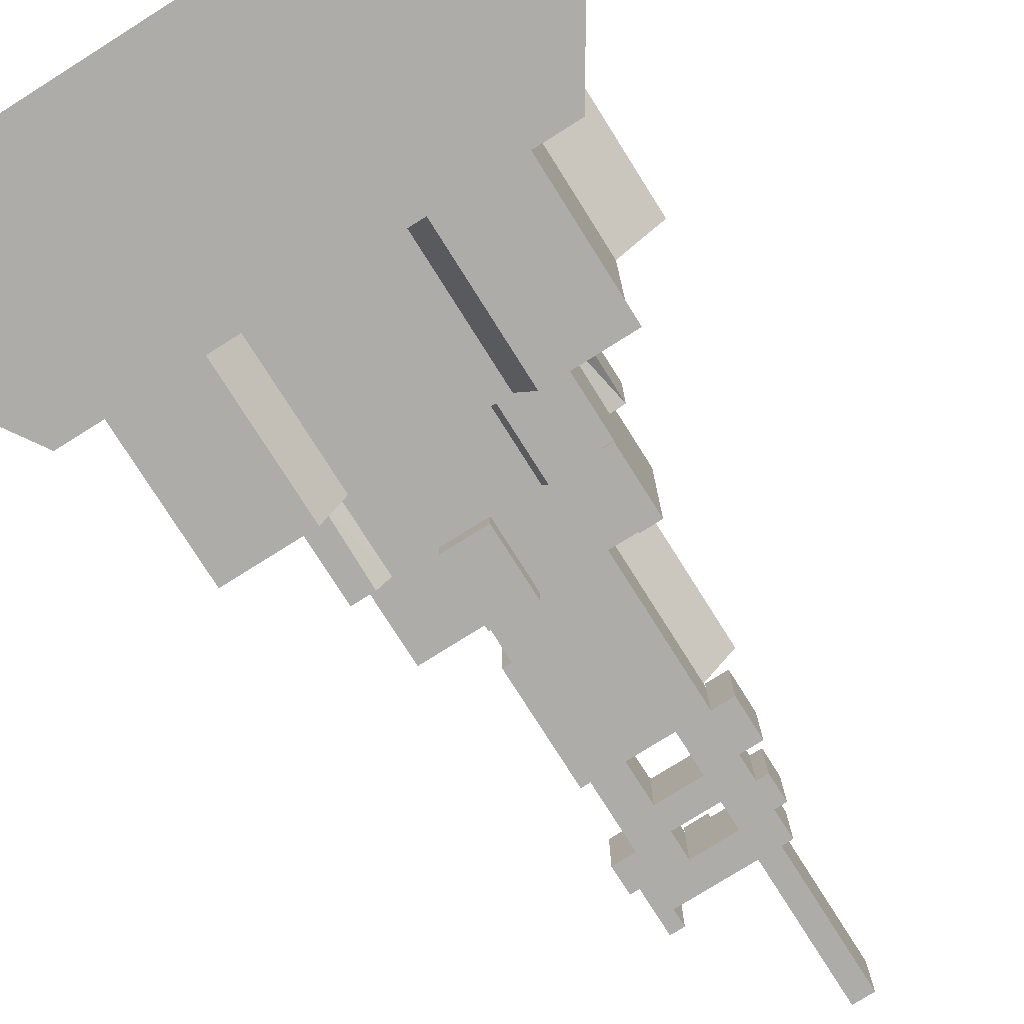
<metadata>
{"format":"obj","ext":"obj","renderer":"f3d","projection":"perspective","resolution":1024,"background":"white","views":[{"elev":-76.7,"azim":32.2,"up":"+Z"}]}
</metadata>
<code>
v -22.67 96.21 13.16
v 0 96.21 13.16
v 22.67 96.21 13.16
v -22.67 96.21 -13.16
v 0 96.21 -13.16
v 22.67 96.21 -13.16
v -22.67 -181.3 13.16
v 0 -181.3 13.16
v 22.67 -181.3 13.16
v -22.67 -181.3 -13.16
v 0 -181.3 -13.16
v 22.67 -181.3 -13.16
v -90.53 -32.79 81.02
v -121.1 -181.3 81.02
v 90.53 -32.79 81.02
v 121.1 -181.3 81.02
v -121.1 -181.3 -81.02
v 121.1 -181.3 -81.02
v 0 -181.3 -81.02
v 0 28.74 13.16
v -22.67 28.74 13.16
v 22.67 28.74 13.16
v -22.67 28.74 -13.16
v 22.67 28.74 -13.16
v 0 28.74 -13.16
v 44.68 -32.79 -35.17
v 0 -32.79 -35.17
v -44.68 28.74 35.17
v -44.68 28.74 -35.17
v 44.68 28.74 -35.17
v 44.68 28.74 35.17
v 0 28.74 35.17
v 0 28.74 -35.17
v -69.66 -32.79 60.15
v 0 -32.79 60.15
v 69.66 -32.79 60.15
v -69.66 -32.79 -60.15
v 69.66 -32.79 -60.15
v 0 -32.79 -60.15
v -44.68 0.2781 35.17
v -44.68 0.2781 -35.17
v 44.68 0.2781 -35.17
v 44.68 0.2781 35.17
v 0 0.2781 35.17
v 0 0.2781 -35.17
v -50.73 -32.79 41.22
v 0 -32.79 41.22
v 50.73 -32.79 41.22
v -50.73 -32.79 -41.22
v 50.73 -32.79 -41.22
v 0 -32.79 -41.22
v -50.73 0.2781 -41.22
v -50.73 0.2781 41.22
v 50.73 0.2781 41.22
v 0 0.2781 41.22
v -90.53 -92.54 81.02
v 90.53 -92.54 81.02
v -90.53 -92.54 -81.02
v 90.53 -92.54 -81.02
v 0 -92.54 -81.02
v -69.66 -92.54 -60.15
v 69.66 -92.54 -60.15
v 69.66 -92.54 60.15
v 0 -92.54 -60.15
v -9.43 -181.3 -13.16
v -9.43 -181.3 13.16
v 9.43 -181.3 -13.16
v 9.43 -181.3 13.16
v -9.43 96.21 13.16
v -9.43 96.21 -13.16
v 9.43 96.21 13.16
v 9.43 96.21 -13.16
v -37.66 -181.3 81.02
v -37.66 -92.54 81.02
v 37.66 -181.3 81.02
v 37.66 -92.54 81.02
v 37.66 -181.3 -81.02
v 37.66 -92.54 -81.02
v -37.66 -181.3 -81.02
v -37.66 -92.54 -81.02
v -9.43 28.74 13.16
v 9.43 28.74 13.16
v 9.43 28.74 -13.16
v -9.43 28.74 -13.16
v 18.59 -32.79 -35.17
v 21.1 -32.79 -41.22
v -18.59 -32.79 -35.17
v -21.1 -32.79 -41.22
v -18.59 28.74 35.17
v 18.59 28.74 35.17
v 18.59 0.2781 -35.17
v 18.59 28.74 -35.17
v -18.59 0.2781 -35.17
v -18.59 28.74 -35.17
v -28.98 -32.79 60.15
v 28.98 -32.79 60.15
v -18.59 0.2781 35.17
v 18.59 0.2781 35.17
v -21.1 -32.79 41.22
v 21.1 -32.79 41.22
v 28.98 -32.79 -60.15
v -28.98 -32.79 -60.15
v -21.1 0.2781 41.22
v 21.1 0.2781 41.22
v 28.98 -92.54 -60.15
v -28.98 -92.54 -60.15
v 28.98 -92.54 60.15
v -28.98 -92.54 60.15
v -37.66 -140.2 81.02
v -121.1 -140.2 81.02
v 37.66 -140.2 81.02
v -121.1 -140.2 -81.02
v 121.1 -140.2 -81.02
v 121.1 -140.2 81.02
v 37.66 -140.2 -81.02
v -37.66 -140.2 -81.02
v 0 -140.2 -81.02
v 28.98 -140.2 60.15
v 0 -140.2 60.15
v -28.98 -140.2 60.15
v -23.32 -181.3 46.54
v -56.05 -181.3 46.54
v 23.32 -181.3 46.54
v 0 -181.3 46.54
v -56.05 -181.3 -46.54
v 56.05 -181.3 -46.54
v 56.05 -181.3 46.54
v 23.32 -181.3 -46.54
v -23.32 -181.3 -46.54
v 0 -181.3 -46.54
v -18.22 -181.3 -13.16
v -18.22 -181.3 13.16
v -18.22 96.21 13.16
v -18.22 96.21 -13.16
v -72.75 -181.3 81.02
v -72.75 -140.2 81.02
v -45.04 -181.3 46.54
v 72.75 -181.3 -81.02
v 72.75 -140.2 -81.02
v 18.22 -181.3 -13.16
v 45.04 -181.3 -46.54
v -18.22 28.74 13.16
v 18.22 28.74 -13.16
v 18.22 96.21 -13.16
v -35.91 -32.79 -35.17
v -40.77 -32.79 -41.22
v 18.22 28.74 13.16
v 35.91 28.74 35.17
v 35.91 -32.79 -35.17
v 35.91 0.2781 -35.17
v -18.22 28.74 -13.16
v -35.91 28.74 -35.17
v 55.98 -32.79 60.15
v 72.75 -32.79 81.02
v -35.91 0.2781 35.17
v -35.91 28.74 35.17
v 35.91 28.74 -35.17
v 40.77 -32.79 41.22
v -55.98 -32.79 -60.15
v -40.77 -32.79 41.22
v -40.77 0.2781 41.22
v 35.91 0.2781 35.17
v 40.77 0.2781 41.22
v -72.75 -92.54 81.02
v -72.75 -32.79 81.02
v 55.98 -92.54 -60.15
v 55.98 -32.79 -60.15
v 72.75 -92.54 -81.02
v 18.22 -181.3 13.16
v 18.22 96.21 13.16
v 72.75 -181.3 81.02
v 72.75 -140.2 81.02
v 45.04 -181.3 46.54
v -72.75 -181.3 -81.02
v -72.75 -140.2 -81.02
v -45.04 -181.3 -46.54
v 40.77 -32.79 -41.22
v -35.91 0.2781 -35.17
v -55.98 -32.79 60.15
v 72.75 -92.54 81.02
v -55.98 -92.54 -60.15
v -72.75 -92.54 -81.02
v -37.66 -32.79 -81.02
v -72.75 -32.79 -81.02
v 72.75 -32.79 -81.02
v 37.66 -32.79 -81.02
v 37.66 -140.2 111.8
v 72.75 -140.2 111.8
v 72.75 -181.3 111.8
v 37.66 -181.3 111.8
v -72.75 -140.2 111.8
v -37.66 -140.2 111.8
v -37.66 -181.3 111.8
v -72.75 -181.3 111.8
v -121.1 -140.2 111.8
v -121.1 -181.3 111.8
v 121.1 -140.2 111.8
v 121.1 -181.3 111.8
v -72.75 -53.94 81.02
v -90.53 -53.94 81.02
v -69.66 -53.94 60.15
v -69.66 -53.94 -60.15
v 69.66 -53.94 -60.15
v 69.66 -53.94 60.15
v 90.53 -53.94 81.02
v 55.98 -53.94 -60.15
v -28.98 -53.94 -60.15
v 0 -53.94 -60.15
v 28.98 -53.94 -60.15
v 0 -53.94 60.15
v 72.75 -53.94 81.02
v -55.98 -53.94 -60.15
v 57.41 -53.94 60.15
v -57.41 -53.94 60.15
v -72.75 -53.94 -81.02
v -37.66 -53.94 -81.02
v 37.66 -53.94 -81.02
v 72.75 -53.94 -81.02
v 90.53 -35.51 81.02
v 69.66 -35.51 60.15
v -72.75 -35.51 81.02
v -56.17 -35.55 60.15
v -28.98 -35.51 -60.15
v -37.66 -35.51 -81.02
v 55.98 -35.51 -60.15
v 72.75 -35.51 -81.02
v -90.53 -35.51 81.02
v -69.66 -35.51 60.15
v -69.66 -35.51 -60.15
v 69.66 -35.51 -60.15
v 0 -35.51 -60.15
v 28.98 -35.51 -60.15
v 28.98 -74.12 60.15
v 0 -35.51 60.15
v -28.98 -74.12 60.15
v 72.75 -35.51 81.02
v -55.98 -35.51 -60.15
v 56.17 -35.55 60.15
v -72.75 -35.51 -81.02
v 37.66 -35.51 -81.02
v 90.53 -35.48 81.02
v 69.66 -35.48 60.15
v -72.75 -35.48 81.02
v -56.17 -35.52 60.15
v -28.98 -35.48 -60.15
v -37.66 -35.48 -81.02
v 55.98 -35.48 -60.15
v 72.75 -35.48 -81.02
v -90.53 -35.48 81.02
v -69.66 -35.48 60.15
v -69.66 -35.48 -60.15
v 69.66 -35.48 -60.15
v 0 -35.48 -60.15
v 28.98 -35.48 -60.15
v 28.98 -52.41 60.15
v 0 -35.48 60.15
v -28.98 -52.41 60.15
v 72.75 -35.48 81.02
v -55.98 -35.48 -60.15
v 56.17 -35.52 60.15
v -72.75 -35.48 -81.02
v 37.66 -35.48 -81.02
v 0 -35.48 50.95
v 28.98 -52.41 50.95
v 28.98 -74.12 50.95
v 0 -35.51 50.95
v -28.98 -52.41 50.95
v -28.98 -74.12 50.95
v 56.17 -35.52 50.95
v 56.17 -35.55 50.95
v -56.17 -35.52 50.95
v -56.17 -35.55 50.95
v 0 -53.94 51.15
v 28.98 -92.54 51.15
v 0 -92.54 51.15
v -28.98 -92.54 51.15
v 28.98 -140.2 51.15
v 0 -140.2 51.15
v -28.98 -140.2 51.15
v 9.43 124.1 -13.16
v 18.22 124.1 -13.16
v 18.22 124.1 13.16
v 9.43 124.1 13.16
v -18.22 124.1 -13.16
v -9.43 124.1 -13.16
v -9.43 124.1 13.16
v -18.22 124.1 13.16
v -22.67 124.1 -13.16
v -22.67 124.1 13.16
v 22.67 124.1 -13.16
v 22.67 124.1 13.16
v 9.43 113.6 13.16
v 9.43 113.6 -13.16
v 18.22 113.6 -13.16
v 18.22 113.6 13.16
v -18.22 113.6 -13.16
v -9.43 113.6 -13.16
v -9.43 113.6 13.16
v -18.22 113.6 13.16
v -22.67 113.6 13.16
v -22.67 113.6 -13.16
v 22.67 113.6 -13.16
v 22.67 113.6 13.16
v -22.67 147.4 -13.16
v -18.22 147.4 -13.16
v -18.22 147.4 13.16
v -22.67 147.4 13.16
v 18.22 147.4 -13.16
v 22.67 147.4 -13.16
v 22.67 147.4 13.16
v 18.22 147.4 13.16
v 9.43 147.4 -13.16
v 9.43 147.4 13.16
v -9.43 147.4 -13.16
v -9.43 147.4 13.16
v 0 124.1 -13.16
v 0 124.1 13.16
v 0 113.6 13.16
v 0 113.6 -13.16
v -22.67 135.5 13.16
v -22.67 135.5 -13.16
v -18.22 135.5 -13.16
v -18.22 135.5 13.16
v 18.22 135.5 -13.16
v 22.67 135.5 -13.16
v 22.67 135.5 13.16
v 18.22 135.5 13.16
v 9.43 135.5 13.16
v 9.43 135.5 -13.16
v -9.43 135.5 -13.16
v -9.43 135.5 13.16
v 0 147.4 -13.16
v 0 147.4 13.16
v 0 135.5 13.16
v 0 135.5 -13.16
v 9.43 206.9 -13.16
v 18.22 206.9 -13.16
v 18.22 206.9 13.16
v 9.43 206.9 13.16
v 27.43 135.5 13.16
v 27.43 135.5 -13.16
v 27.43 124.1 -13.16
v 27.43 124.1 13.16
v 18.59 96.21 35.17
v 35.91 96.21 35.17
v -18.22 48.77 13.16
v -22.67 48.77 13.16
v 9.43 48.77 13.16
v 0 48.77 13.16
v -22.67 48.77 -13.16
v 22.67 48.77 -13.16
v 22.67 48.77 13.16
v 18.22 48.77 -13.16
v -9.43 48.77 -13.16
v 0 48.77 -13.16
v -9.43 48.77 13.16
v 9.43 48.77 -13.16
v -18.22 48.77 -13.16
v 18.22 48.77 13.16
v 35.91 48.77 35.17
v 18.59 48.77 35.17
v -18.22 96.21 15.64
v -9.43 96.21 15.64
v -9.43 48.77 15.64
v -18.22 48.77 15.64
v -18.22 124.1 15.3
v -9.43 124.1 15.3
v -9.43 113.6 15.3
v -18.22 113.6 15.3
v 0 147.4 17.79
v 0 135.5 17.79
v -9.43 135.5 17.79
v -9.43 147.4 17.79
v 31.76 113.6 13.16
v 31.76 113.6 -13.16
v 31.76 96.21 -13.16
v 31.76 96.21 13.16
v 31.76 113.6 16.78
v 31.76 96.21 16.78
v 22.67 96.21 16.78
v 22.67 113.6 16.78
v -26.35 96.21 -13.16
v -26.35 96.21 13.16
v -26.35 48.77 13.16
v -26.35 48.77 -13.16
v -28.36 147.4 -13.16
v -28.36 147.4 13.16
v -28.36 135.5 13.16
v -28.36 135.5 -13.16
v -28.36 124.1 13.16
v -28.36 124.1 -13.16
v -32.02 135.5 -13.16
v -32.02 135.5 13.16
v -32.02 124.1 13.16
v -32.02 124.1 -13.16
v -28.36 154.4 13.16
v -28.36 154.4 -13.16
v -22.67 154.4 -13.16
v -22.67 154.4 13.16
v -28.36 135.5 16.35
v -28.36 147.4 16.35
v -22.67 147.4 16.35
v -22.67 135.5 16.35
v -21.1 28.74 41.22
v 0 28.74 41.22
v 0 0.2781 60.15
v 28.98 0.2781 60.15
v 35.91 -32.79 35.17
v 18.59 -32.79 35.17
v -18.59 -32.79 35.17
v -35.91 -32.79 35.17
v -18.22 -181.3 2.079
v -22.67 -181.3 2.079
v 9.43 -181.3 2.079
v 0 -181.3 2.079
v -121.1 -181.3 12.8
v -121.1 -140.2 12.8
v -56.05 -181.3 7.353
v 121.1 -181.3 12.8
v 121.1 -140.2 12.8
v 22.67 -181.3 2.079
v 56.05 -181.3 7.353
v -22.67 28.74 2.079
v -22.67 48.77 2.079
v 22.67 28.74 2.079
v 22.67 48.77 2.079
v -44.68 28.74 5.557
v 44.68 28.74 5.557
v -44.68 0.2781 5.557
v 44.68 0.2781 5.557
v -50.73 -32.79 6.513
v -69.66 -32.79 9.504
v 50.73 -32.79 6.513
v 69.66 -32.79 9.504
v -50.73 0.2781 6.513
v 50.73 0.2781 6.513
v -69.66 -92.54 9.504
v -69.66 -53.94 9.504
v -90.53 -92.54 12.8
v 69.66 -92.54 9.504
v 69.66 -53.94 9.504
v 90.53 -92.54 12.8
v -9.43 -181.3 2.079
v 18.22 -181.3 2.079
v -69.66 -35.51 9.504
v 69.66 -35.51 9.504
v -69.66 -35.48 9.504
v 69.66 -35.48 9.504
v -22.67 96.21 2.079
v -22.67 113.6 2.079
v -22.67 124.1 2.079
v 22.67 113.6 2.079
v 22.67 124.1 2.079
v -18.22 147.4 2.079
v -22.67 147.4 2.079
v 22.67 147.4 2.079
v 18.22 147.4 2.079
v 22.67 135.5 2.079
v 9.43 147.4 2.079
v 0 147.4 2.079
v -9.43 147.4 2.079
v 18.22 206.9 2.079
v 9.43 206.9 2.079
v 27.43 124.1 2.079
v 27.43 135.5 2.079
v 22.67 96.21 2.079
v 31.76 96.21 2.079
v 31.76 113.6 2.079
v -26.35 48.77 2.079
v -26.35 96.21 2.079
v -28.36 135.5 2.079
v -28.36 147.4 2.079
v -28.36 124.1 2.079
v -32.02 124.1 2.079
v -32.02 135.5 2.079
v -22.67 154.4 2.079
v -28.36 154.4 2.079
v 44.68 -32.79 9.059
v 40.77 0.2781 -41.22
v 21.1 0.2781 -41.22
v 0 28.74 -44.75
v -18.59 28.74 -44.75
v -18.59 0.2781 -44.75
v 0 0.2781 -44.75
v -41.36 0.2781 -41.22
v 44.68 28.74 -37.45
v 35.91 28.74 -37.45
v 35.91 0.2781 -37.45
v 44.68 0.2781 -37.45
v -50.73 28.74 6.513
v -50.73 28.74 41.22
v -40.77 0.2781 6.513
v -40.77 -32.79 6.513
v -90.53 -53.94 21.59
g Group42617
f 10 131 412 413
f 11 67 414 415
f 2 71 72 5
f 7 132 137 122
f 8 68 123 124
f 17 416 417 112
f 10 413 418 125
f 16 419 420 114
f 9 421 422 127
f 18 138 139 113
f 12 140 141 126
f 19 79 116 117
f 11 65 129 130
f 21 142 346 347
f 20 82 348 349
f 23 423 424 350
f 22 425 426 352
f 24 143 353 351
f 25 84 354 355
f 27 85 86 51
f 21 423 427 28
f 24 425 428 30
f 20 81 89 32
f 22 147 148 31
f 26 149 150 42
f 25 83 92 33
f 27 87 93 45
f 23 151 152 29
f 36 153 154 15
f 41 429 427 29
f 43 430 428 31
f 40 155 156 28
f 44 98 90 32
f 47 99 95 35
f 48 158 153 36
f 46 431 432 34
f 50 433 434 38
f 51 86 101 39
f 49 146 159 37
f 49 431 435 52
f 48 433 436 54
f 43 162 163 54
f 56 164 199 200
f 61 437 438 202
f 58 439 437 61
f 63 440 441 204
f 15 241 242 36
f 57 442 440 63
f 62 166 206 203
f 59 168 166 62
f 64 106 207 208
f 60 80 106 64
f 65 11 415 443
f 67 140 444 414
f 69 2 5 70
f 66 8 124 121
f 68 169 173 123
f 77 19 117 115
f 67 11 130 128
f 79 174 175 116
f 65 131 176 129
f 81 20 349 356
f 83 25 355 357
f 84 151 358 354
f 87 27 51 88
f 81 142 156 89
f 82 20 32 90
f 85 27 45 91
f 83 143 157 92
f 87 145 178 93
f 84 25 33 94
f 98 162 148 90
f 91 45 33 92
f 93 178 152 94
f 99 160 179 95
f 86 177 167 101
f 88 51 39 102
f 99 47 55 103
f 98 44 55 104
f 105 64 208 209
f 78 60 64 105
f 112 417 439 58
f 114 420 442 57
f 113 139 168 59
f 117 116 80 60
f 111 172 180 76
f 115 117 60 78
f 116 175 182 80
f 111 76 107 118
f 74 109 120 108
f 122 137 135 14
f 125 418 416 17
f 127 422 419 16
f 126 141 138 18
f 130 129 79 19
f 123 173 171 75
f 128 130 19 77
f 129 176 174 79
f 124 123 118 119
f 75 111 118 123
f 121 124 119 120
f 109 73 121 120
f 131 65 443 412
f 132 66 121 137
f 138 77 115 139
f 140 67 128 141
f 142 81 356 346
f 143 83 357 353
f 145 87 88 146
f 151 84 94 152
f 155 97 89 156
f 150 91 92 157
f 158 100 96 153
f 146 88 102 159
f 140 12 421 444
f 169 9 127 173
f 174 17 112 175
f 131 10 125 176
f 147 22 352 359
f 151 23 350 358
f 149 26 50 177
f 142 21 28 156
f 143 24 30 157
f 179 34 13 165
f 162 43 31 148
f 178 41 29 152
f 160 46 34 179
f 177 50 38 167
f 155 40 53 161
f 158 48 54 163
f 180 57 205 211
f 181 61 202 212
f 182 58 61 181
f 136 109 74 164
f 139 115 78 168
f 175 112 58 182
f 137 121 73 135
f 141 128 77 138
f 173 127 16 171
f 176 125 17 174
f 165 243 244 179
f 80 182 215 216
f 102 245 246 183
f 159 102 183 184
f 181 212 215 182
f 168 78 217 218
f 167 247 248 185
f 101 167 185 186
f 105 209 217 78
f 190 189 188 187
f 111 75 190 187
f 172 111 187 188
f 75 171 189 190
f 194 193 192 191
f 109 136 191 192
f 73 109 192 193
f 135 73 193 194
f 196 194 191 195
f 110 14 196 195
f 14 135 194 196
f 189 198 197 188
f 16 114 197 198
f 171 16 198 189
f 114 57 197
f 56 110 195
f 164 56 195 191
f 136 164 191
f 57 180 188 197
f 180 172 188
f 200 199 221 227
f 202 438 445 229
f 200 227 228 201
f 204 441 446 220
f 205 57 63 204
f 203 206 225 230
f 208 207 223 231
f 209 208 231 232
f 210 107 233 234
f 108 210 234 235
f 211 205 219 236
f 212 202 229 237
f 107 213 238 233
f 211 236 238 213
f 214 108 235 222
f 216 215 239 224
f 207 106 80 216
f 212 237 239 215
f 218 217 240 226
f 206 166 168 218
f 209 232 240 217
f 76 180 211
f 108 214 199 74
f 213 107 76 211
f 164 74 199
f 219 205 204 220
f 221 199 214 222
f 223 207 216 224
f 225 206 218 226
f 227 221 243 249
f 229 445 447 251
f 227 249 250 228
f 220 446 448 242
f 230 225 247 252
f 231 223 245 253
f 232 231 253 254
f 236 219 241 258
f 237 229 251 259
f 236 258 260 238
f 224 239 261 246
f 237 259 261 239
f 226 240 262 248
f 232 254 262 240
f 241 219 220 242
f 243 221 222 244
f 245 223 224 246
f 247 225 226 248
f 249 243 165 13
f 251 447 432 37
f 249 13 34 250
f 242 448 434 36
f 252 247 167 38
f 253 245 102 39
f 254 253 39 101
f 256 255 96 35
f 257 256 35 95
f 258 241 15 154
f 259 251 37 159
f 255 260 153 96
f 258 154 153 260
f 244 257 95 179
f 246 261 184 183
f 259 159 184 261
f 248 262 186 185
f 254 101 186 262
g Group61907
f 266 265 264 263
g Group42617
f 255 256 263 264
f 234 233 265 266
g Group61907
f 268 266 263 267
g Group42617
f 256 257 267 263
f 235 234 266 268
g Group61907
f 265 270 269 264
g Group42617
f 260 255 264 269
f 238 260 269 270
f 233 238 270 265
g Group61907
f 272 268 267 271
g Group42617
f 244 222 272 271
f 257 244 271 267
f 222 235 268 272
g Group61907
f 275 274 273
g Group42617
f 107 210 273 274
g Group61907
f 276 275 273
g Group42617
f 210 108 276 273
g Group61907
f 278 277 274 275
g Group42617
f 118 107 274 277
f 119 118 277 278
g Group61907
f 279 278 275 276
g Group42617
f 108 120 279 276
f 120 119 278 279
f 72 71 292 293
f 144 72 293 294
f 71 170 295 292
f 70 134 296 297
f 69 70 297 298
f 133 69 298 299
f 4 449 450 301
f 134 4 301 296
f 1 133 299 300
f 6 144 294 302
f 170 3 303 295
f 294 293 280 281
f 292 295 282 283
f 297 296 284 285
f 301 450 451 288
f 296 301 288 284
f 300 299 287 289
f 302 294 281 290
f 303 452 453 291
f 295 303 291 282
f 307 306 454 455
f 284 288 321 322
f 289 287 323 320
f 311 310 456 457
f 290 281 324 325
f 282 291 326 327
f 280 283 328 329
f 281 280 329 324
f 283 282 327 328
f 285 284 322 330
f 286 285 330 331
f 287 286 331 323
f 280 293 319 316
f 283 280 316 317
f 292 283 317 318
f 293 292 318 319
f 286 298 318 317
f 285 286 317 316
f 297 285 316 319
f 298 297 319 318
f 322 321 304 305
f 320 323 306 307
f 325 324 308 309
f 326 458 456 310
f 327 326 310 311
f 324 329 312 308
f 328 327 311 313
f 330 322 305 314
f 323 331 315 306
f 312 329 335 332
f 313 459 460 333
f 328 313 333 334
f 329 328 334 335
f 314 461 460 332
f 330 314 332 335
f 331 330 335 334
f 306 315 461 454
f 339 338 462 463
f 312 459 463 336
f 308 312 336 337
f 311 457 462 338
f 313 311 338 339
f 343 464 465 340
f 326 291 343 340
f 325 458 465 341
f 290 325 341 342
f 291 453 464 343
f 90 148 360 361
f 71 348 361 344
f 170 71 344 345
f 147 359 360 148
f 347 346 133 1
f 349 348 71 2
f 352 426 466 3
f 351 353 144 6
f 355 354 70 5
f 356 349 2 69
f 357 355 5 72
f 354 358 134 70
f 353 357 72 144
f 359 352 3 170
f 358 350 4 134
f 361 360 345 344
f 348 82 90 361
f 359 170 345 360
f 365 364 363 362
f 133 346 365 362
f 69 133 362 363
f 356 69 363 364
f 346 356 364 365
f 369 368 367 366
f 287 299 369 366
f 286 287 366 367
f 298 286 367 368
f 299 298 368 369
f 373 372 371 370
f 333 315 373 370
f 334 333 370 371
f 331 334 371 372
f 315 331 372 373
f 377 467 468 374
f 302 452 468 375
f 6 302 375 376
f 3 466 467 377
f 381 380 379 378
f 374 303 381 378
f 377 374 378 379
f 3 377 379 380
f 303 3 380 381
f 385 469 470 382
f 4 350 385 382
f 1 449 470 383
f 347 1 383 384
f 350 424 469 385
f 389 471 472 386
f 304 321 389 386
f 321 288 391 389
f 289 320 388 390
f 288 451 473 391
f 395 474 475 392
f 389 391 395 392
f 388 471 475 393
f 390 388 393 394
f 391 473 474 395
f 399 476 477 396
f 387 307 399 396
f 386 472 477 397
f 304 386 397 398
f 307 455 476 399
f 403 402 401 400
f 388 320 403 400
f 387 388 400 401
f 307 387 401 402
f 320 307 402 403
f 103 55 405 404
f 89 97 103 404
f 32 89 404 405
f 44 32 405 55
f 35 96 407 406
f 55 47 35 406
f 104 55 406 407
f 100 104 407 96
f 409 408 162 98
f 104 100 409 98
f 158 163 162 408
f 100 158 408 409
f 411 410 97 155
f 161 160 411 155
f 99 103 97 410
f 160 99 410 411
f 413 412 132 7
f 415 414 68 8
f 416 14 110 417
f 413 7 122 418
f 419 18 113 420
f 421 12 126 422
f 423 21 347 424
f 425 24 351 426
f 423 23 29 427
f 425 22 31 428
f 430 42 30 428
f 431 49 37 432
f 433 48 36 434
f 429 41 52 435
f 430 43 54 436
f 440 62 203 441
f 442 59 62 440
f 443 415 8 66
f 414 444 169 68
f 417 110 56 439
f 420 113 59 442
f 418 122 14 416
f 422 126 18 419
f 412 443 66 132
f 444 421 9 169
f 438 201 228 445
f 441 203 230 446
f 445 228 250 447
f 446 230 252 448
f 447 250 34 432
f 448 252 38 434
f 449 1 300 450
f 450 300 289 451
f 452 302 290 453
f 455 454 305 304
f 457 456 309 308
f 458 325 309 456
f 459 312 332 460
f 461 315 333 460
f 454 461 314 305
f 463 462 337 336
f 459 313 339 463
f 457 308 337 462
f 464 342 341 465
f 458 326 340 465
f 453 290 342 464
f 426 351 6 466
f 467 376 375 468
f 452 303 374 468
f 466 6 376 467
f 469 384 383 470
f 449 4 382 470
f 424 347 384 469
f 471 388 387 472
f 451 289 390 473
f 474 394 393 475
f 471 389 392 475
f 473 390 394 474
f 476 398 397 477
f 472 387 396 477
f 455 304 398 476
f 478 26 42 430
f 436 433 478 430
f 433 50 26 478
f 177 86 480 479
f 150 149 177 479
f 91 150 479 480
f 85 91 480 86
f 484 483 482 481
f 33 45 484 481
f 94 33 481 482
f 93 94 482 483
f 45 93 483 484
f 146 49 52 485
f 178 145 146 485
f 41 178 485 52
f 489 488 487 486
f 30 42 489 486
f 157 30 486 487
f 150 157 487 488
f 42 150 488 489
f 435 53 491 490
f 427 429 435 490
f 28 427 490 491
f 40 28 491 53
f 493 160 161 492
f 435 431 493 492
f 53 435 492 161
f 431 46 160 493
f 439 56 200 494
f 438 437 439 494
f 201 438 494 200

</code>
